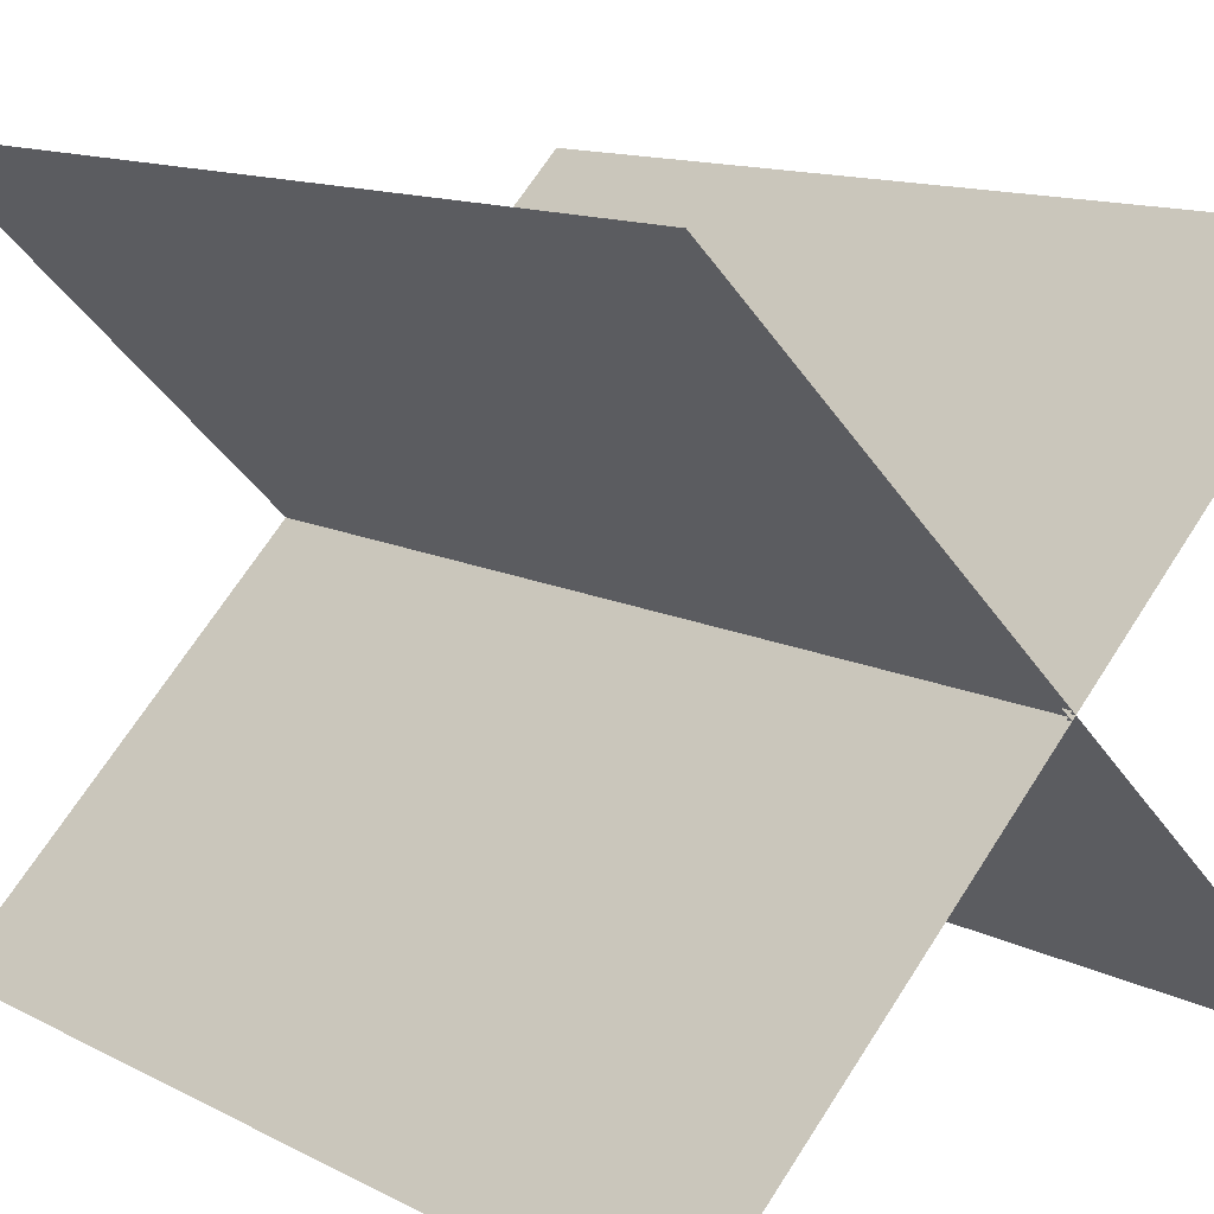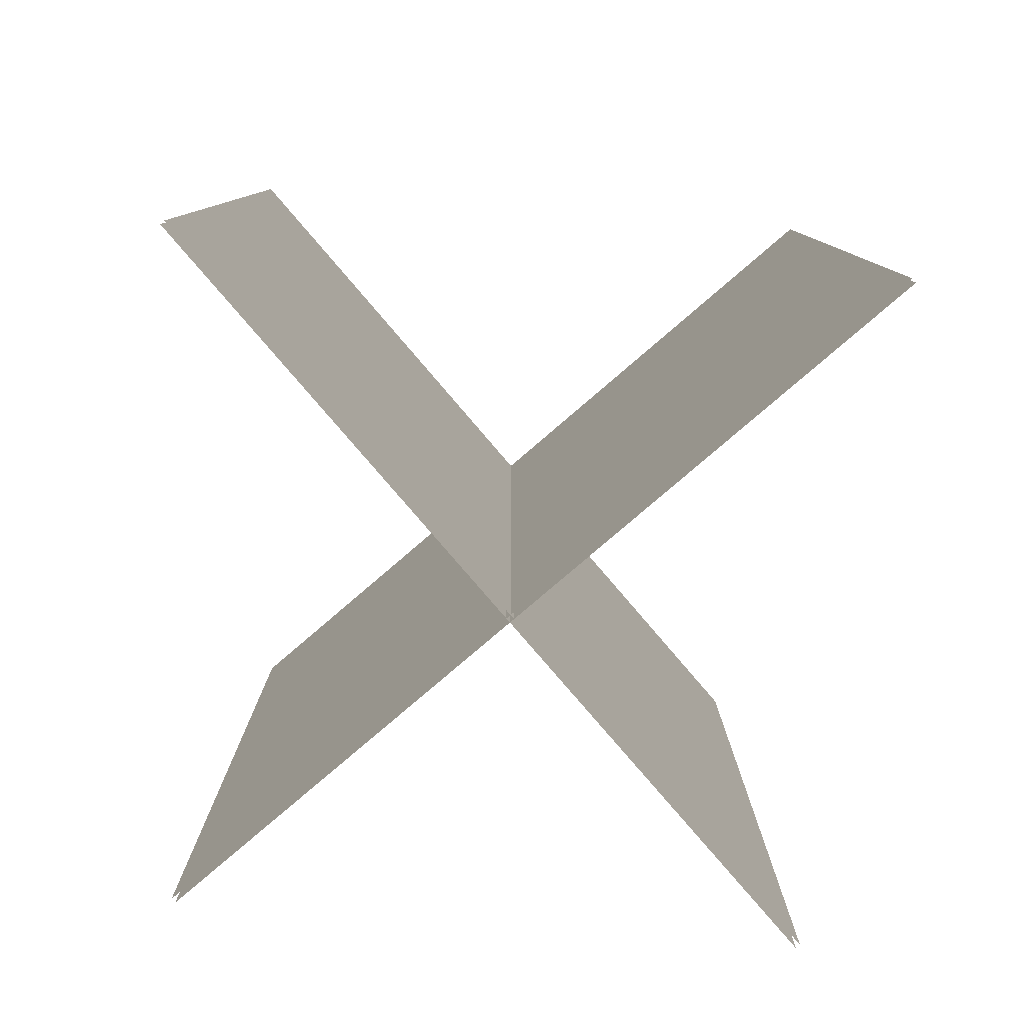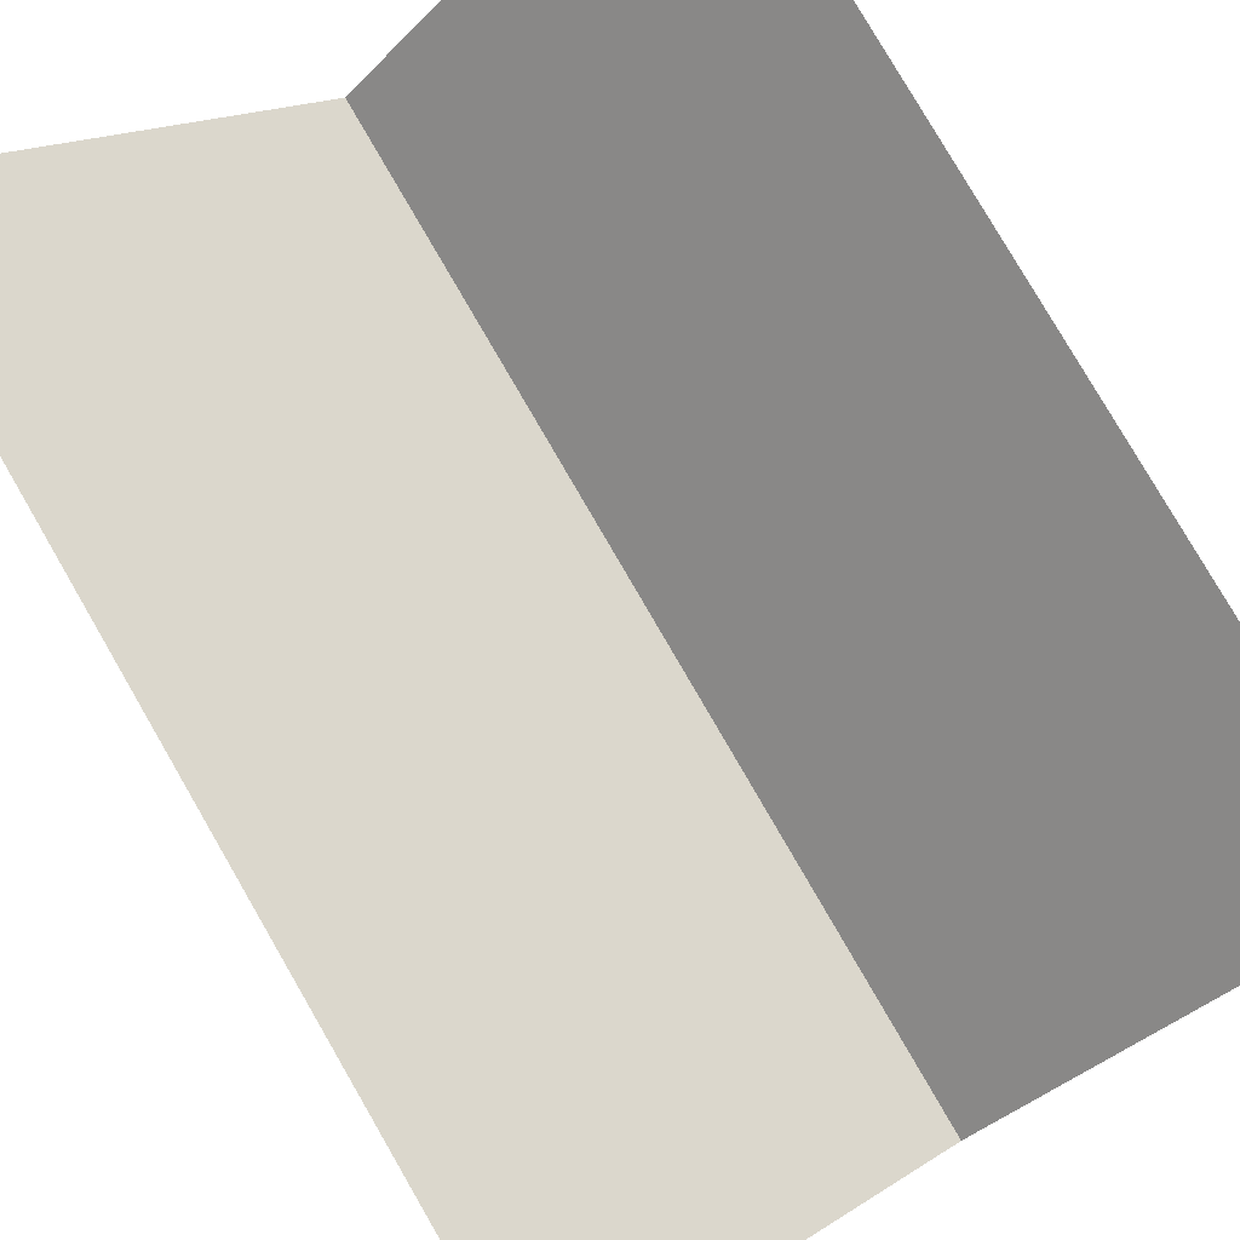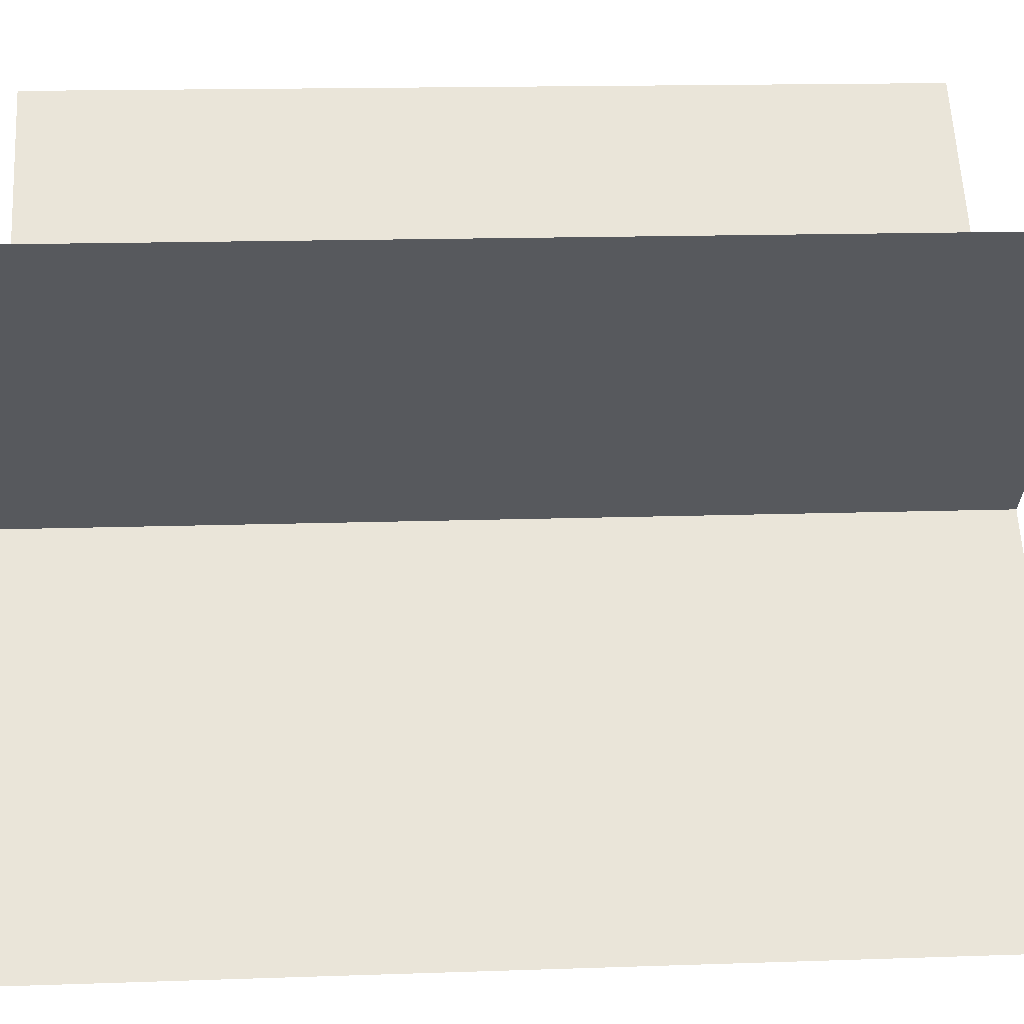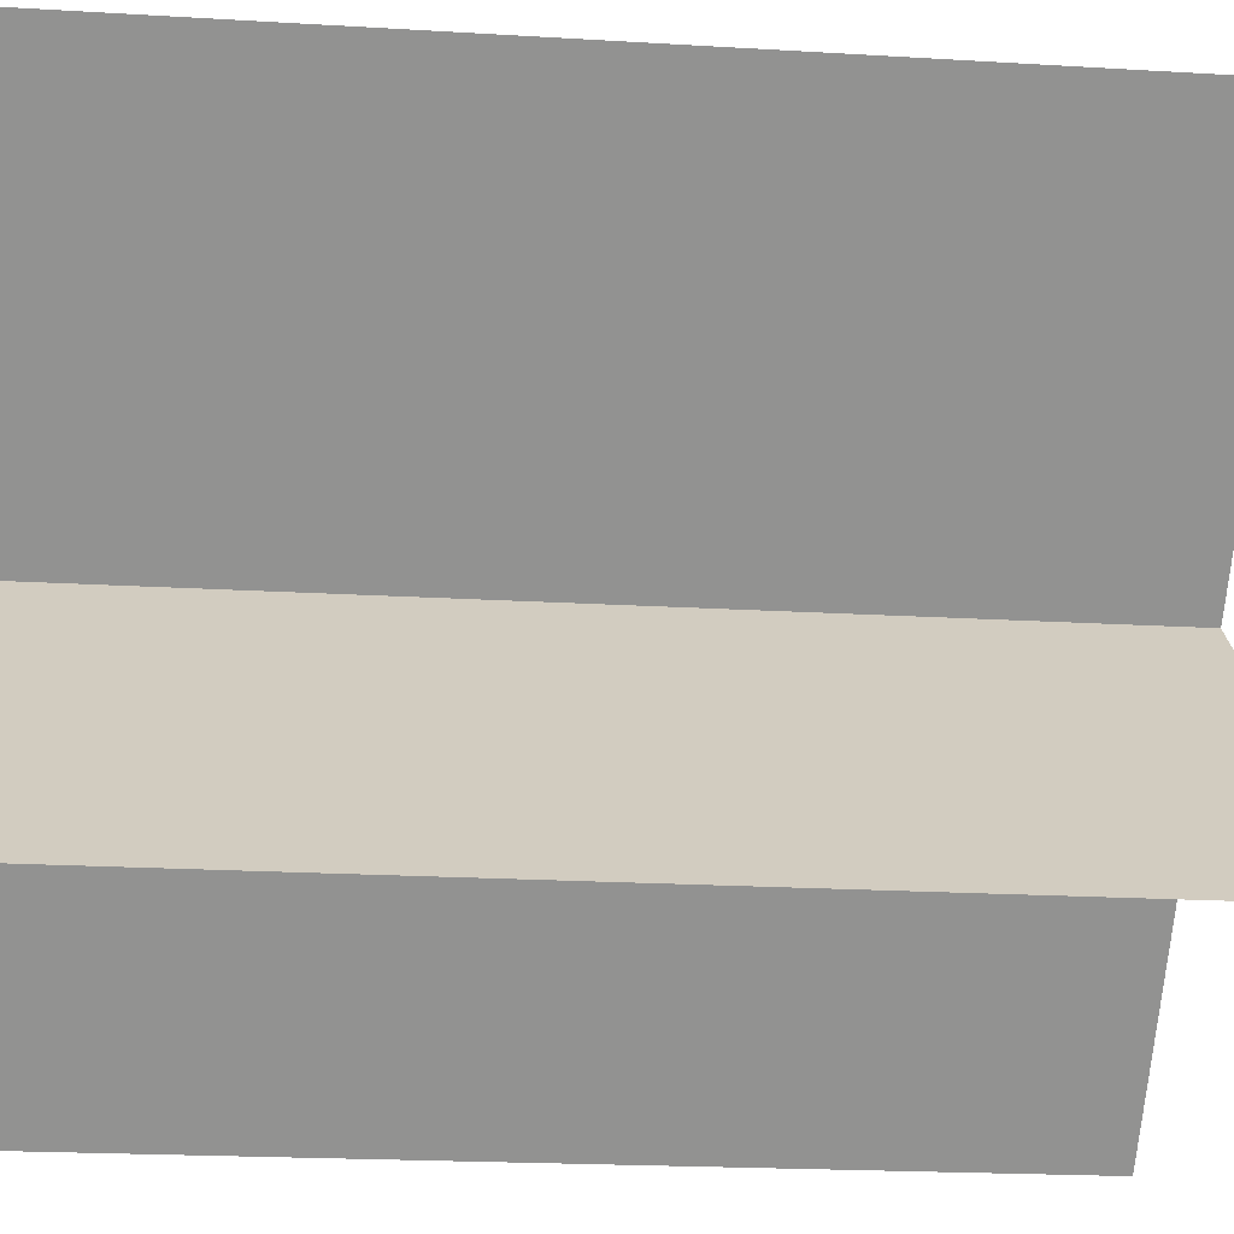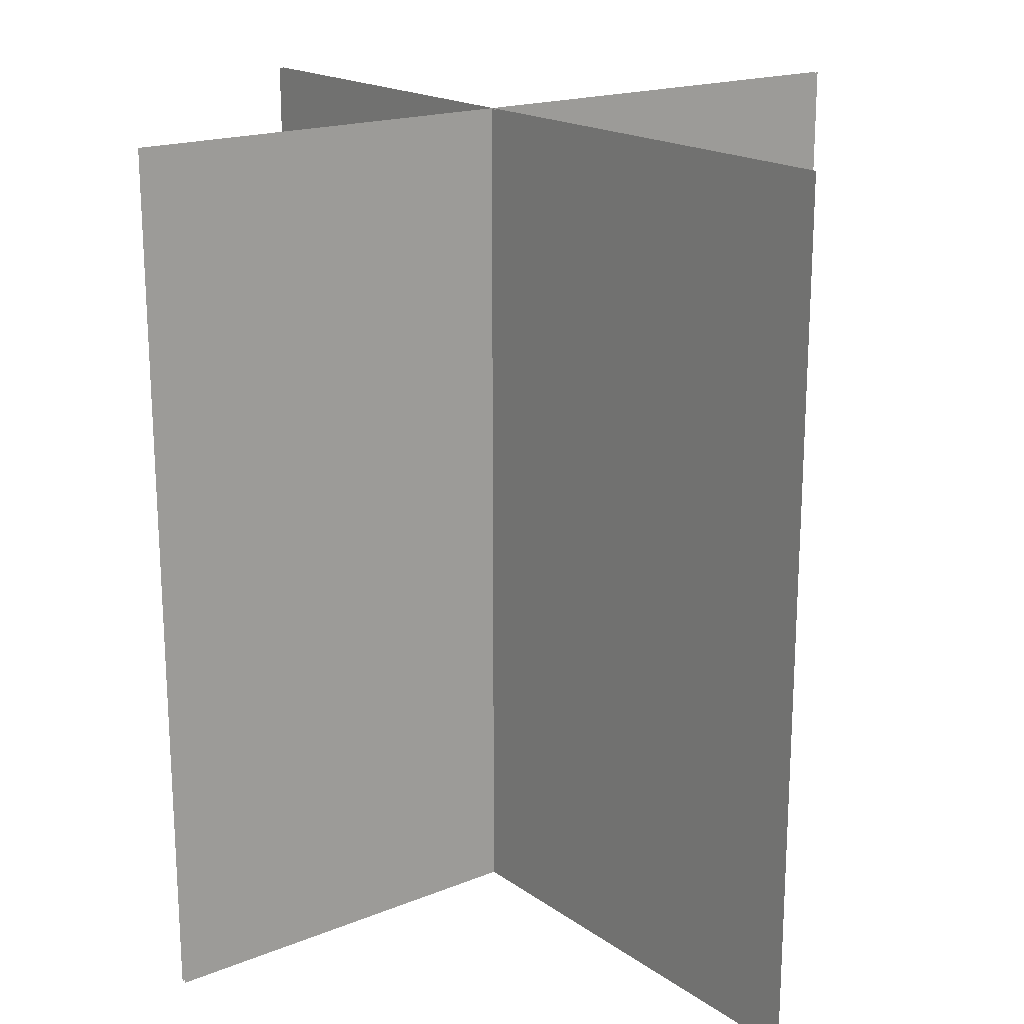
<metadata>
{"format":"obj","ext":"obj","renderer":"f3d","projection":"perspective","resolution":1024,"background":"white","views":[{"elev":12.4,"azim":140.2,"up":"+Z"},{"elev":-80.0,"azim":85.6,"up":"+Y"},{"elev":79.9,"azim":149.9,"up":"+Z"},{"elev":15.0,"azim":-94.3,"up":"+Z"},{"elev":-21.1,"azim":-96.1,"up":"+Z"},{"elev":18.6,"azim":7.5,"up":"+Y"}]}
</metadata>
<code>
o westFace
v 0.8986 0 0.1094
v 0.8986 1 0.1094
v 0.1915 1 0.8165
v 0.1915 0 0.8165
f 1 2 3 4
o eastFace
v 0.8946 0 0.1054
v 0.8946 1 0.1054
v 0.1875 1 0.8125
v 0.1875 0 0.8125
f 7 6 5 8
o southFace
v 0.8986 0 0.8594
v 0.8986 1 0.8594
v 0.1915 1 0.1523
v 0.1915 0 0.1523
f 11 10 9 12
o northFace
v 0.8946 1.11e-16 0.8634
v 0.8946 1 0.8634
v 0.1875 1 0.1562
v 0.1875 -1.11e-16 0.1563
f 13 14 15 16

</code>
